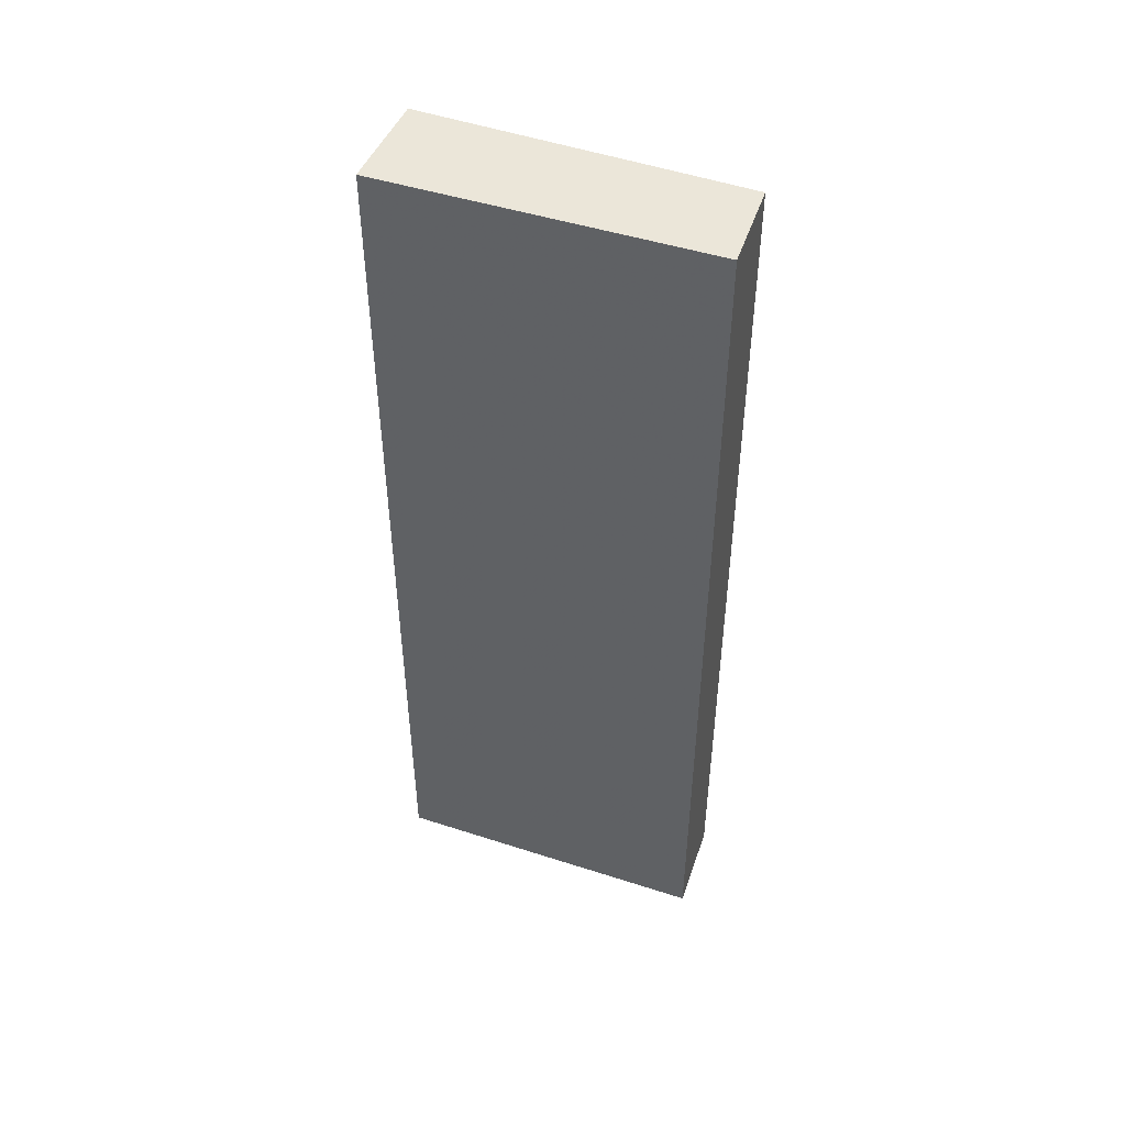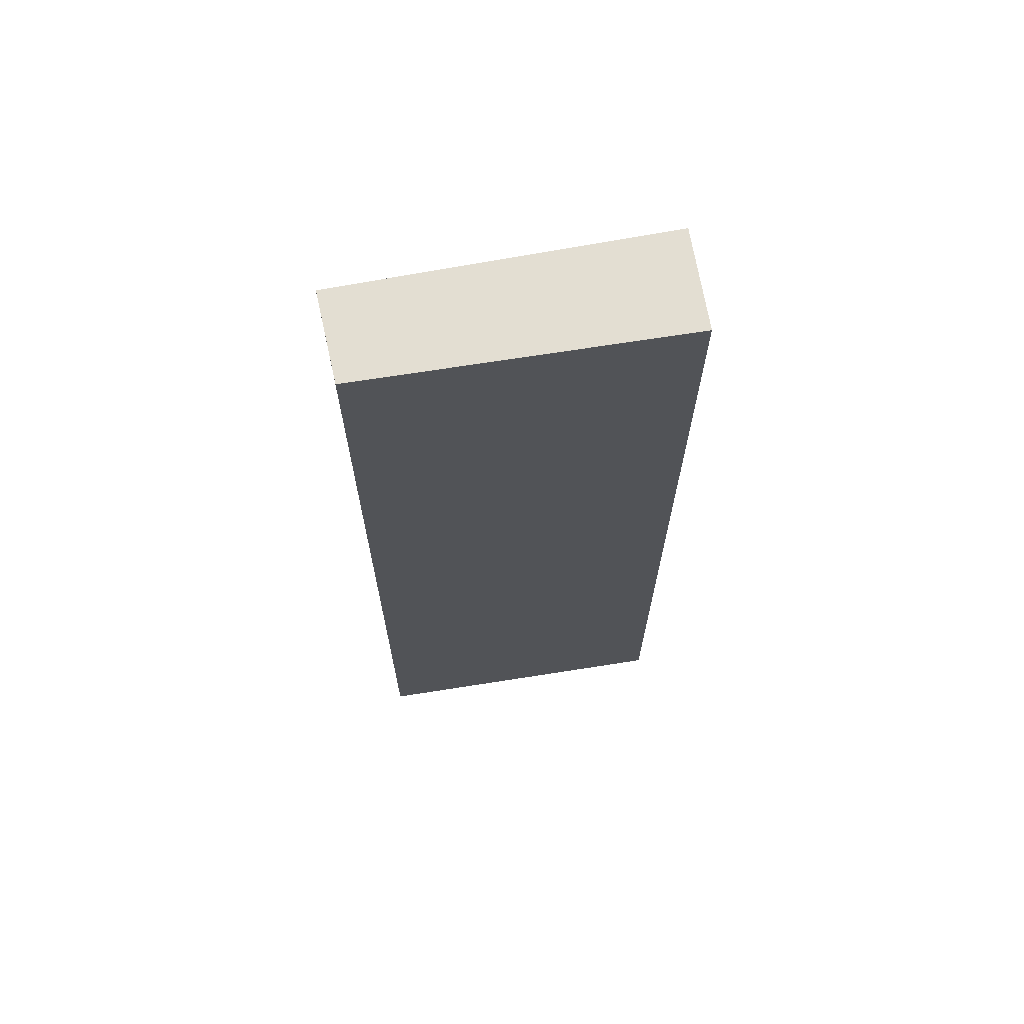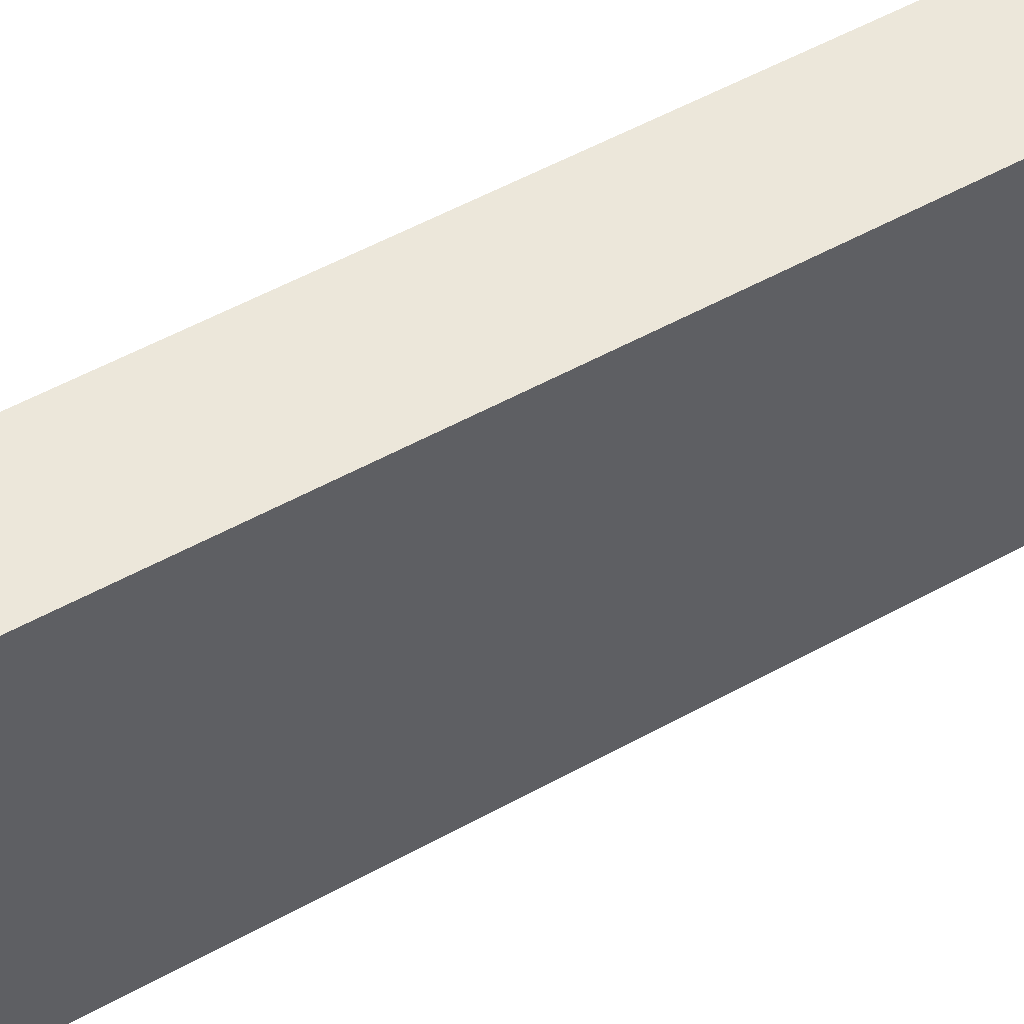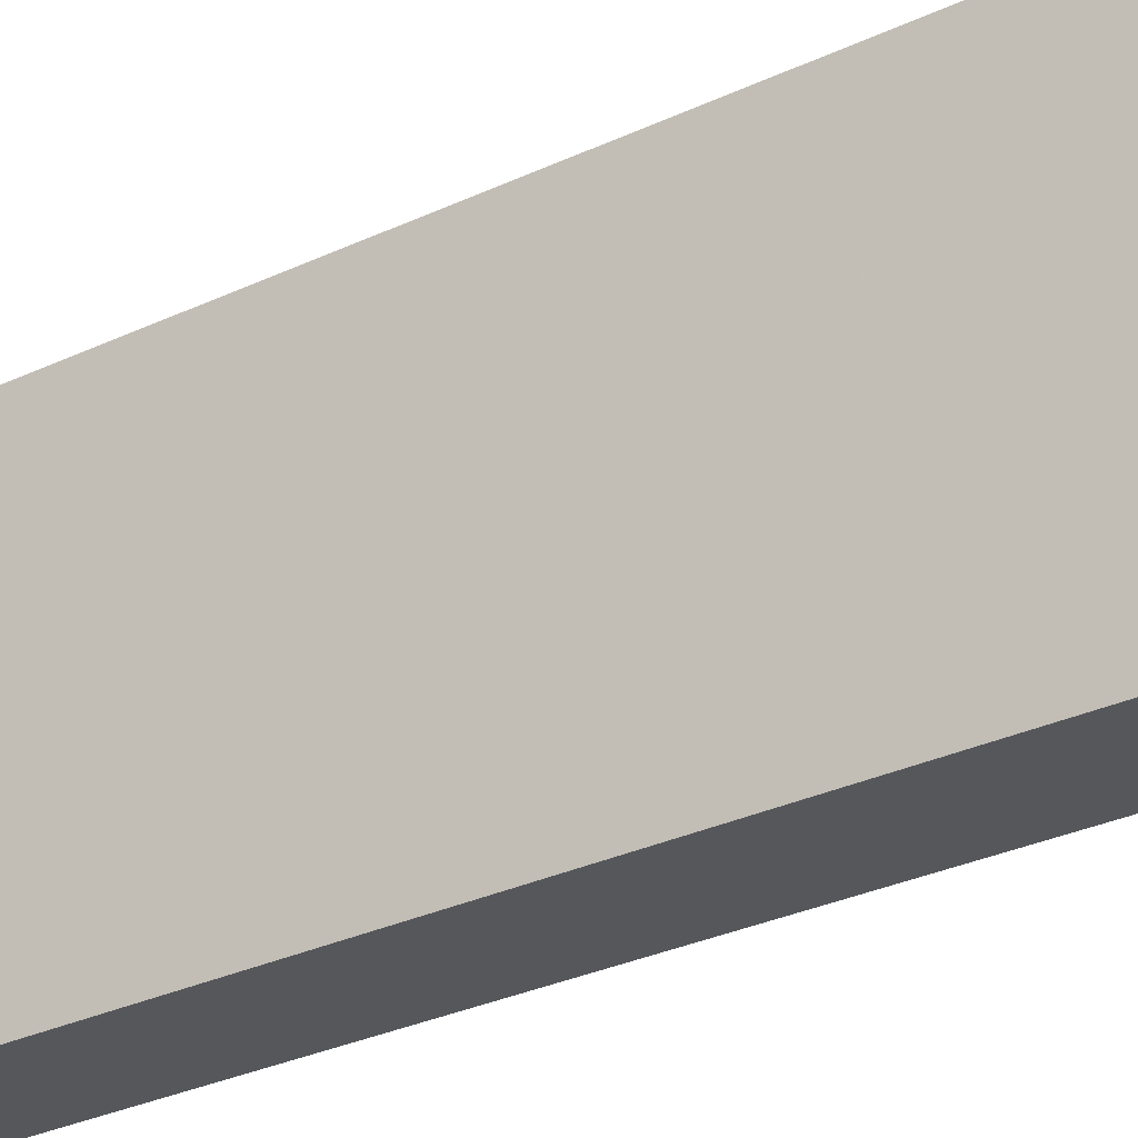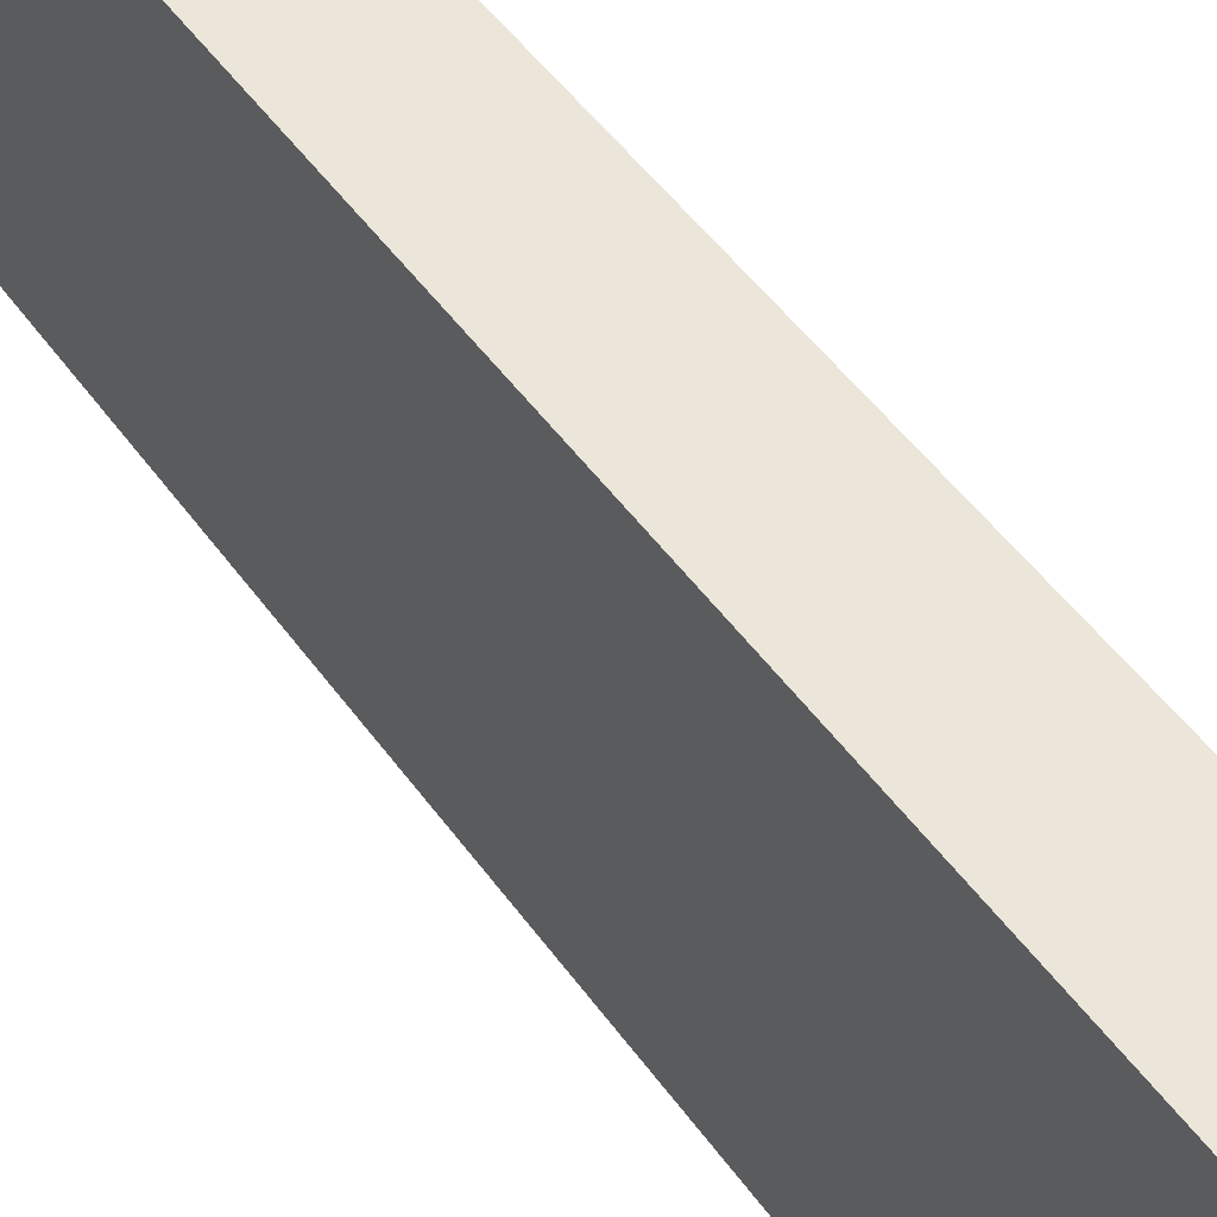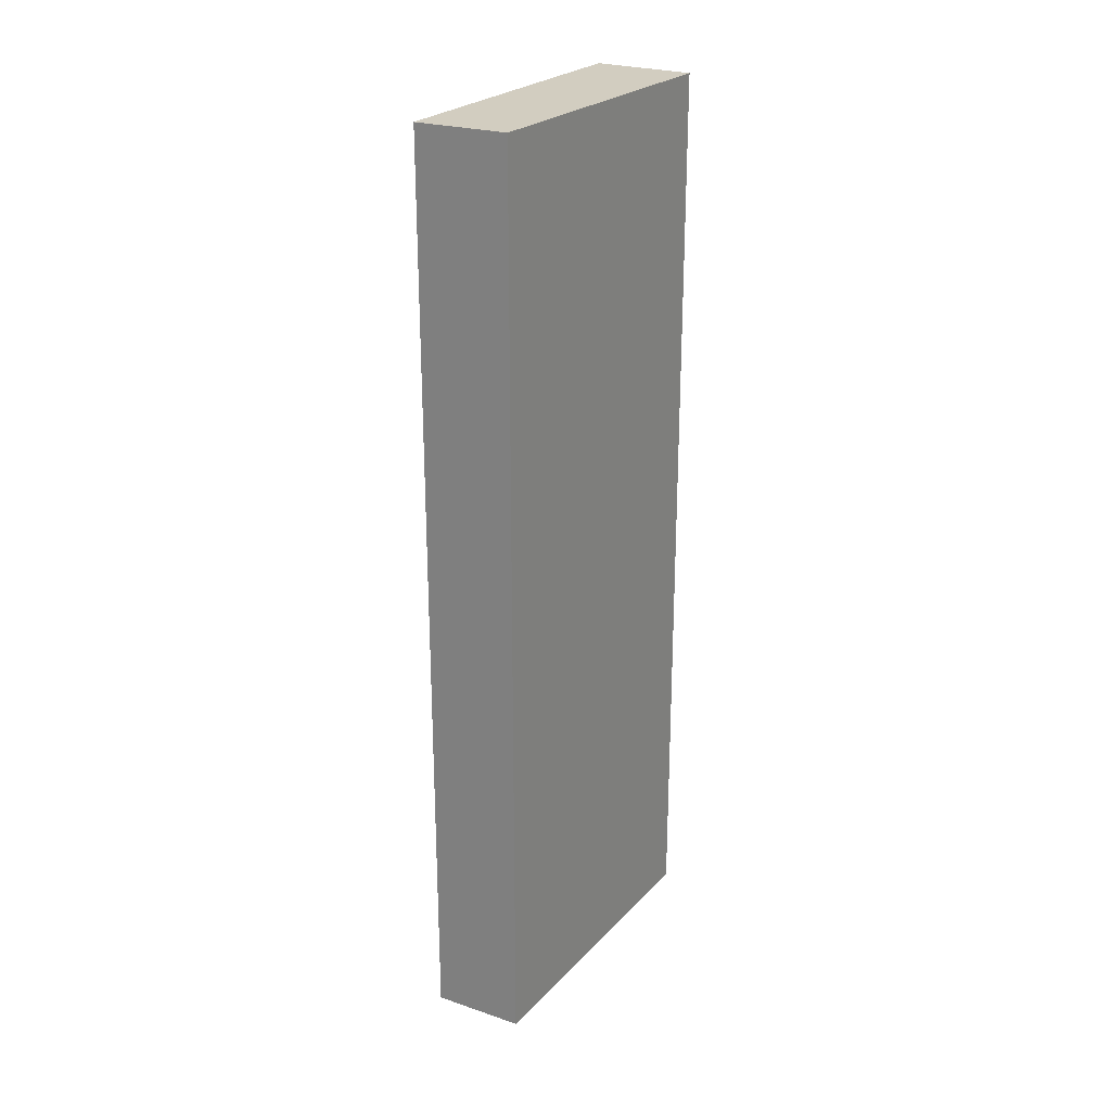
<metadata>
{"format":"obj","ext":"obj","renderer":"f3d","projection":"perspective","resolution":1024,"background":"white","views":[{"elev":47.6,"azim":-68.3,"up":"+Z"},{"elev":67.5,"azim":80.8,"up":"+Z"},{"elev":54.1,"azim":59.6,"up":"+Y"},{"elev":-29.9,"azim":-55.3,"up":"+Y"},{"elev":47.7,"azim":-33.4,"up":"+Y"},{"elev":24.6,"azim":31.8,"up":"+Z"}]}
</metadata>
<code>
v 2.4e-08 -0.4109 0.4536
v -3.946e-05 -0.5522 0.4536
v 0 -0.4109 0.04803
v -0.04477 -0.4109 0.04803
v -0.04477 -0.4109 0.4536
v -0.04052 -0.5548 0.04803
v -0.0004515 -0.5525 0.04803
v -0.04051 -0.5548 0.4536
f 1 2 3
f 1 3 4
f 5 2 1
f 5 1 4
f 6 5 4
f 7 3 2
f 7 6 4
f 7 4 3
f 8 2 5
f 8 5 6
f 8 7 2
f 8 6 7

</code>
